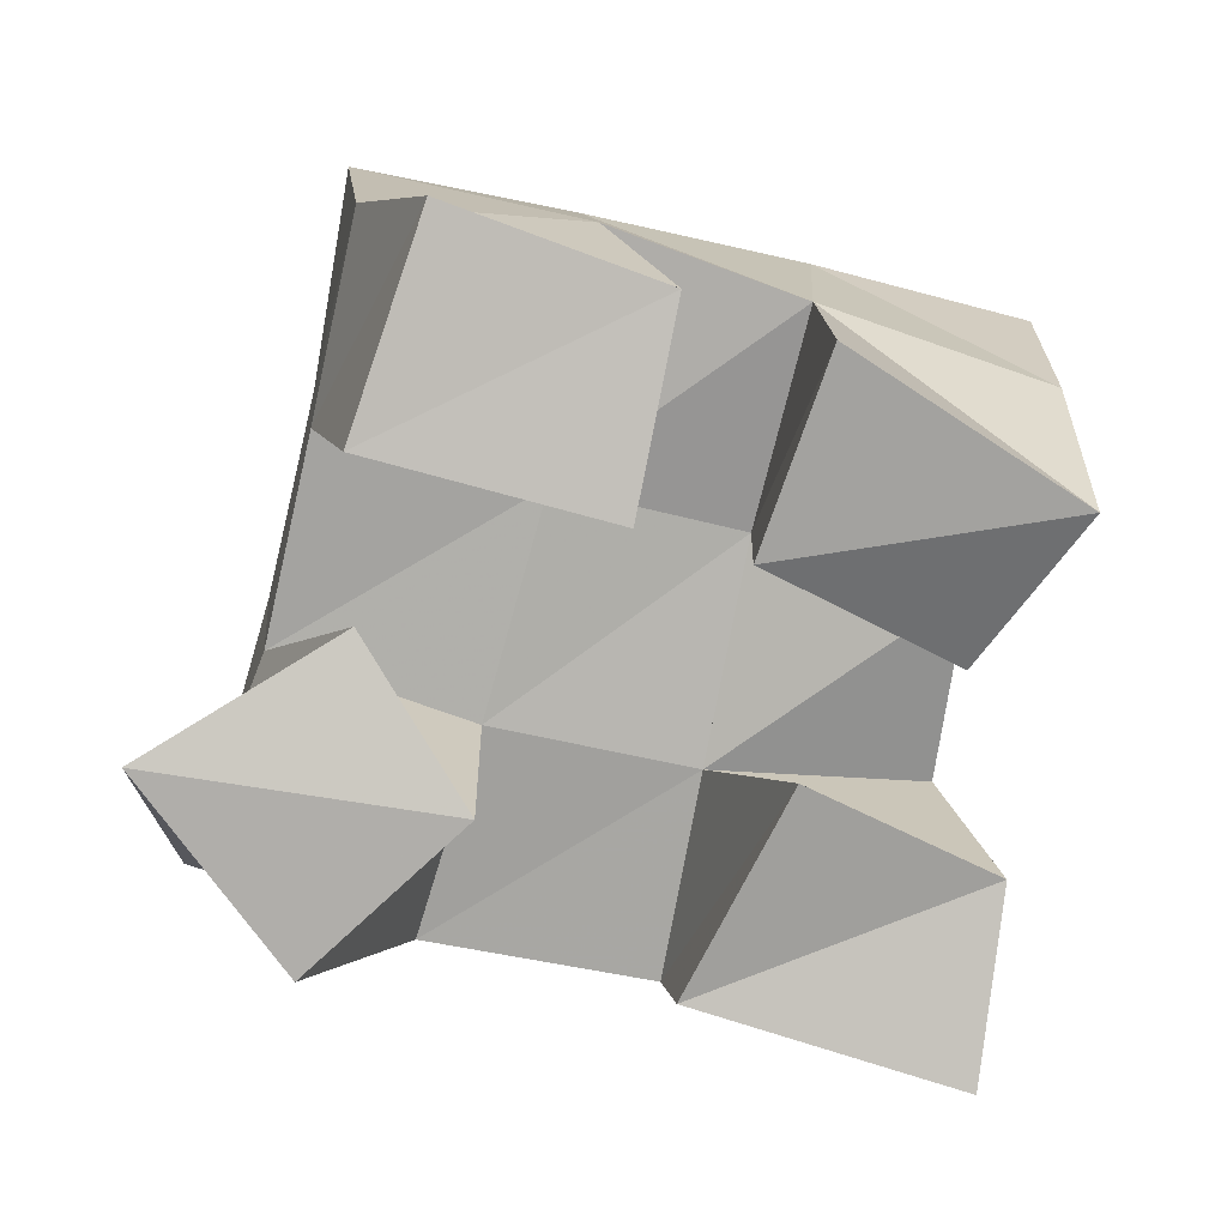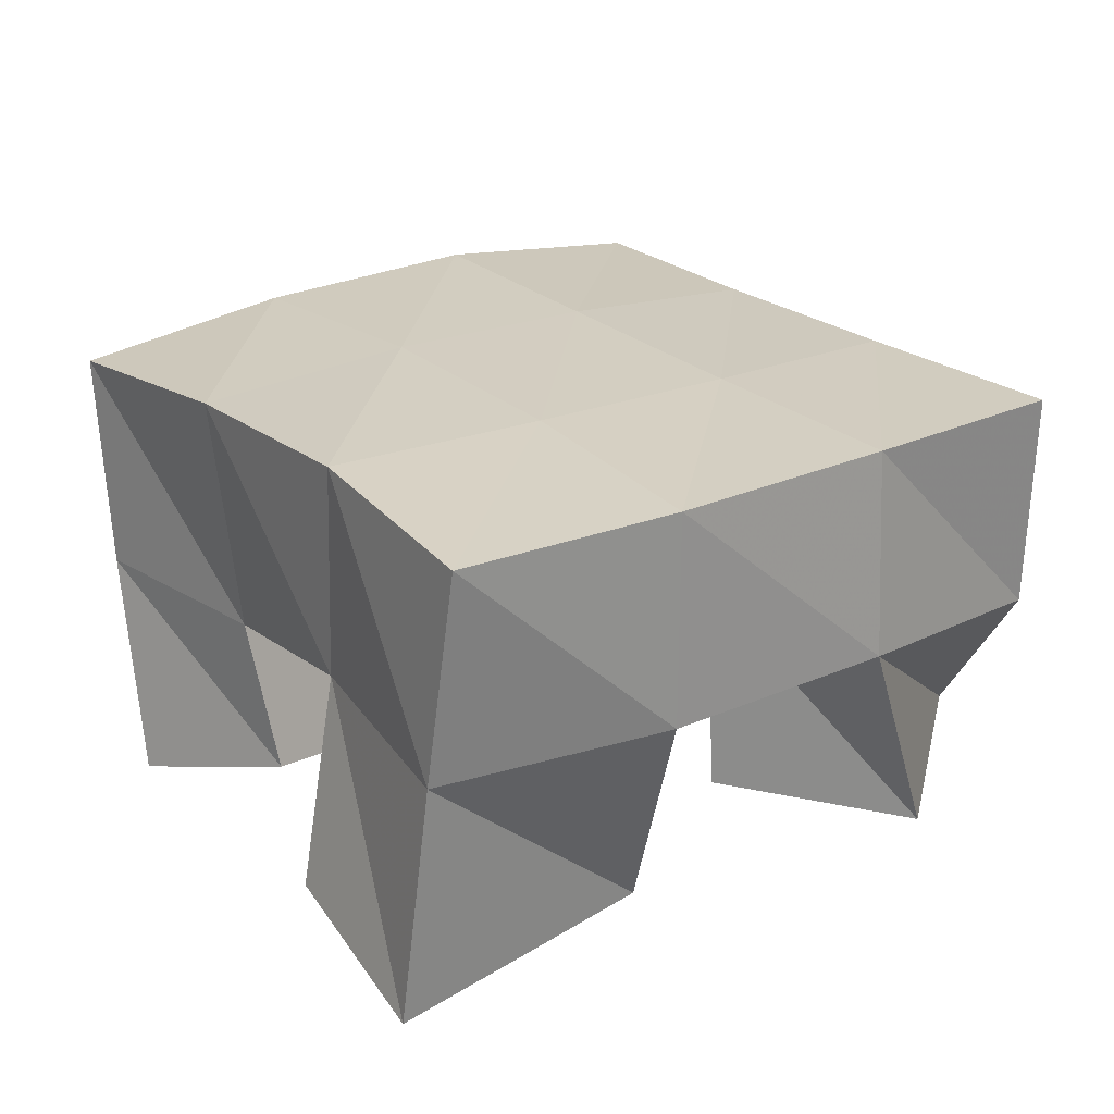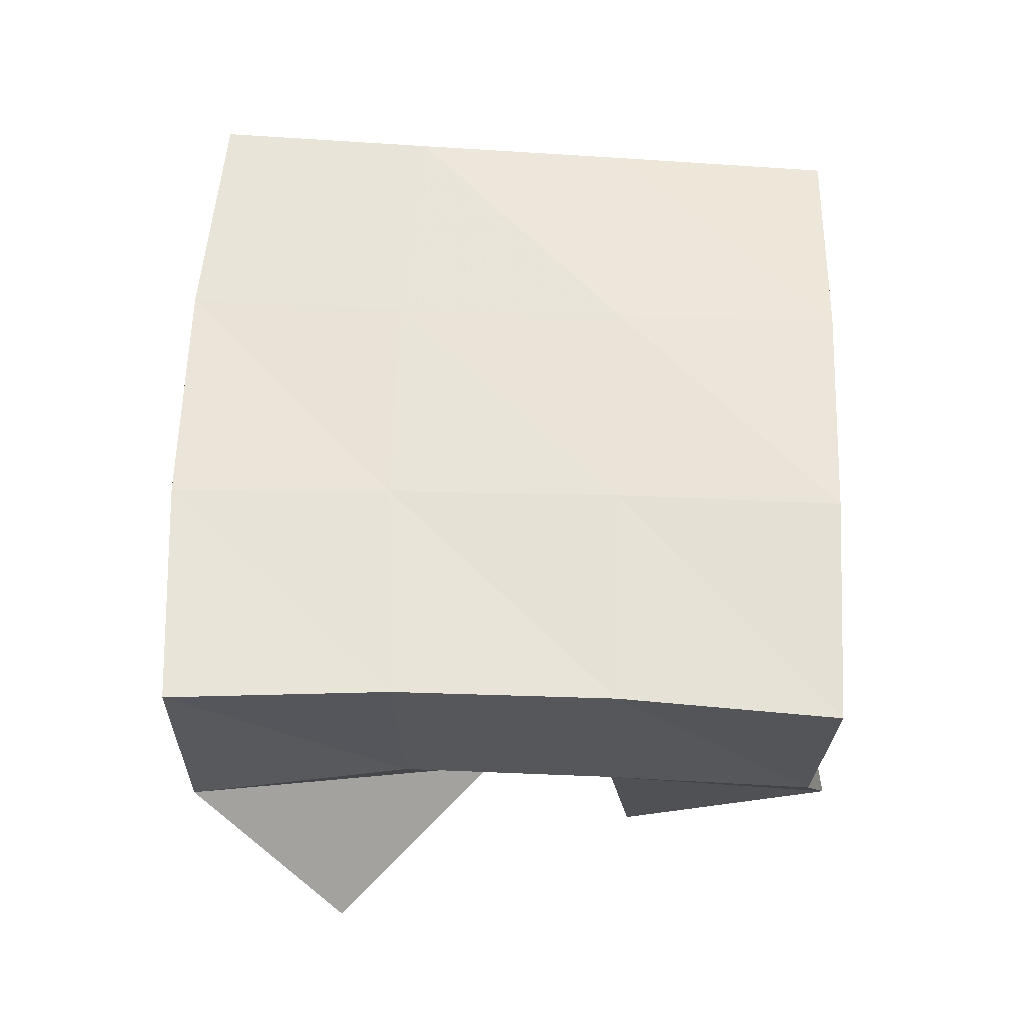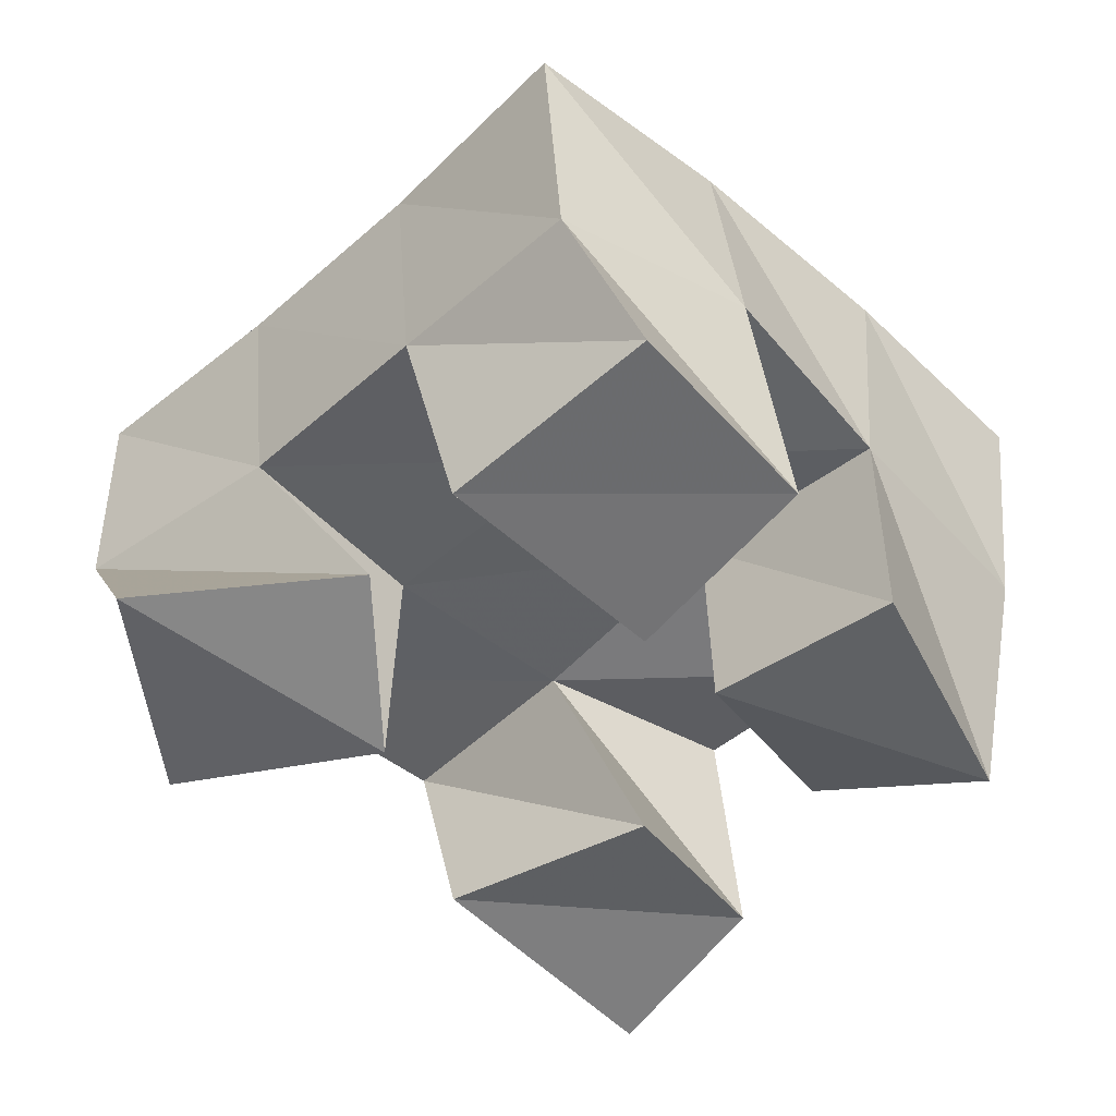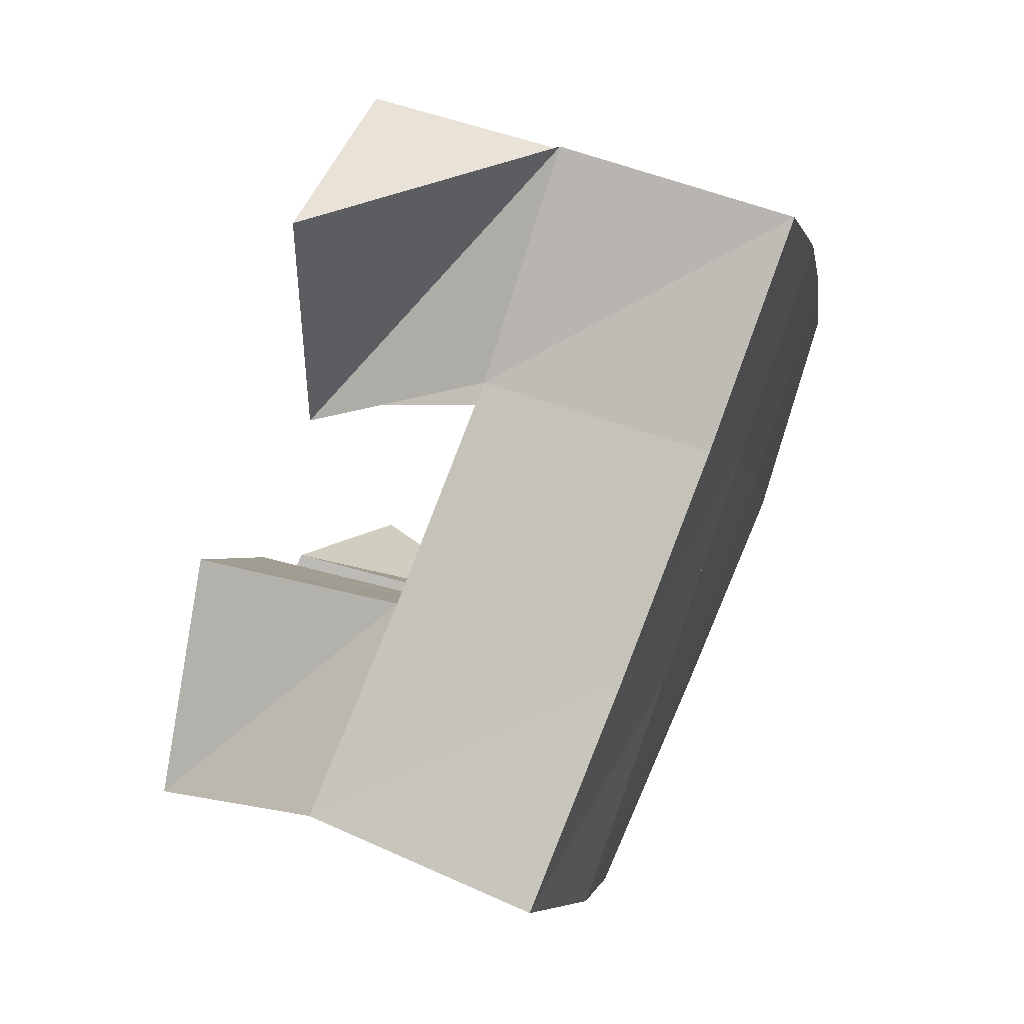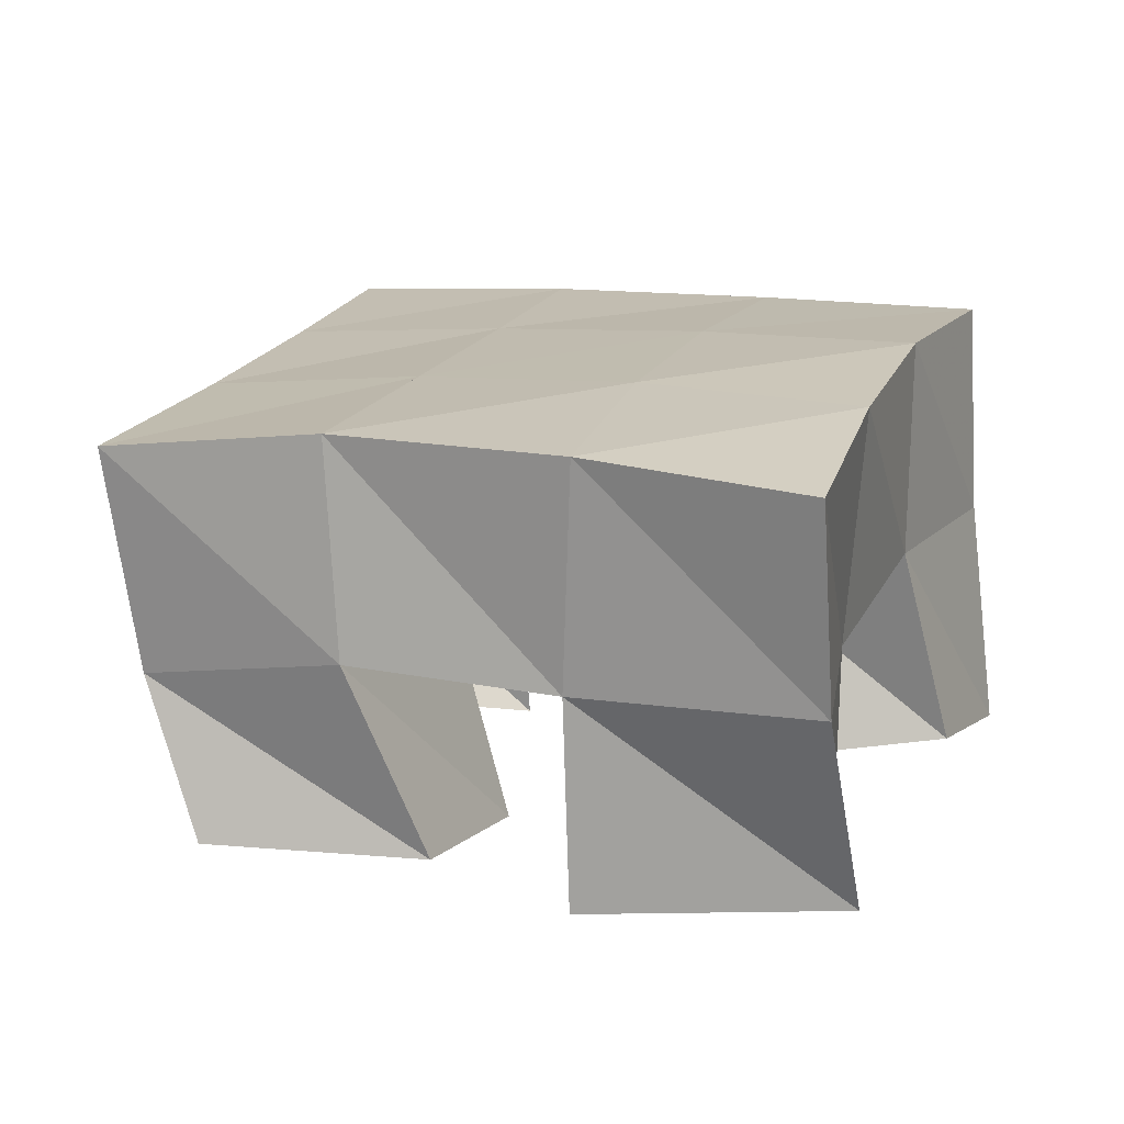
<metadata>
{"format":"obj","ext":"obj","renderer":"f3d","projection":"perspective","resolution":1024,"background":"white","views":[{"elev":-76.3,"azim":97.5,"up":"+Y"},{"elev":26.2,"azim":-106.5,"up":"+Y"},{"elev":57.9,"azim":22.2,"up":"+Y"},{"elev":-47.9,"azim":66.5,"up":"+Y"},{"elev":68.1,"azim":110.6,"up":"+Z"},{"elev":17.8,"azim":129.0,"up":"+Y"}]}
</metadata>
<code>
v 1.257 0.1 0.05616
v 1.258 0.1531 0.06283
v 1.298 0.1093 0.04479
v 1.305 0.1546 0.05376
v 1.282 0.1044 0.113
v 1.269 0.1519 0.1172
v 1.325 0.1025 0.08368
v 1.316 0.1503 0.1021
v 1.38 0.1 0.109
v 1.381 0.1505 0.1263
v 1.423 0.1087 0.09423
v 1.433 0.1514 0.1087
v 1.402 0.1 0.1611
v 1.4 0.1445 0.1724
v 1.446 0.1079 0.139
v 1.444 0.1418 0.156
v 1.298 0.1 0.1868
v 1.285 0.152 0.1685
v 1.327 0.1 0.147
v 1.332 0.1482 0.1471
v 1.346 0.1025 0.2135
v 1.311 0.1464 0.2141
v 1.366 0.1105 0.1656
v 1.355 0.1464 0.1897
v 1.34 0.1134 0.0479
v 1.348 0.1467 0.04271
v 1.372 0.1 0.02133
v 1.388 0.1473 0.0195
v 1.369 0.1032 0.08727
v 1.364 0.1552 0.08574
v 1.411 0.1 0.06685
v 1.412 0.148 0.06776
v 1.255 0.201 0.06796
v 1.303 0.203 0.05463
v 1.27 0.1998 0.1176
v 1.317 0.2014 0.1027
v 1.289 0.1985 0.1677
v 1.335 0.1986 0.1493
v 1.31 0.1958 0.215
v 1.355 0.1951 0.1947
v 1.349 0.2002 0.03744
v 1.366 0.2015 0.08453
v 1.383 0.1989 0.1308
v 1.401 0.1935 0.1768
v 1.395 0.1948 0.01807
v 1.413 0.1987 0.06446
v 1.431 0.1987 0.1137
v 1.448 0.1916 0.1617
f 1 2 4
f 3 1 4
f 2 6 8
f 4 2 8
f 6 5 7
f 8 6 7
f 5 1 3
f 7 5 3
f 8 7 3
f 4 8 3
f 2 1 5
f 6 2 5
f 9 10 12
f 11 9 12
f 10 14 16
f 12 10 16
f 14 13 15
f 16 14 15
f 13 9 11
f 15 13 11
f 16 15 11
f 12 16 11
f 10 9 13
f 14 10 13
f 17 18 20
f 19 17 20
f 18 22 24
f 20 18 24
f 22 21 23
f 24 22 23
f 21 17 19
f 23 21 19
f 24 23 19
f 20 24 19
f 18 17 21
f 22 18 21
f 25 26 28
f 27 25 28
f 26 30 32
f 28 26 32
f 30 29 31
f 32 30 31
f 29 25 27
f 31 29 27
f 32 31 27
f 28 32 27
f 26 25 29
f 30 26 29
f 2 33 34
f 4 2 34
f 33 35 36
f 34 33 36
f 35 6 8
f 36 35 8
f 6 2 4
f 8 6 4
f 36 8 4
f 34 36 4
f 33 2 6
f 35 33 6
f 6 35 36
f 8 6 36
f 35 37 38
f 36 35 38
f 37 18 20
f 38 37 20
f 18 6 8
f 20 18 8
f 38 20 8
f 36 38 8
f 35 6 18
f 37 35 18
f 18 37 38
f 20 18 38
f 37 39 40
f 38 37 40
f 39 22 24
f 40 39 24
f 22 18 20
f 24 22 20
f 40 24 20
f 38 40 20
f 37 18 22
f 39 37 22
f 4 34 41
f 26 4 41
f 34 36 42
f 41 34 42
f 36 8 30
f 42 36 30
f 8 4 26
f 30 8 26
f 42 30 26
f 41 42 26
f 34 4 8
f 36 34 8
f 8 36 42
f 30 8 42
f 36 38 43
f 42 36 43
f 38 20 10
f 43 38 10
f 20 8 30
f 10 20 30
f 43 10 30
f 42 43 30
f 36 8 20
f 38 36 20
f 20 38 43
f 10 20 43
f 38 40 44
f 43 38 44
f 40 24 14
f 44 40 14
f 24 20 10
f 14 24 10
f 44 14 10
f 43 44 10
f 38 20 24
f 40 38 24
f 26 41 45
f 28 26 45
f 41 42 46
f 45 41 46
f 42 30 32
f 46 42 32
f 30 26 28
f 32 30 28
f 46 32 28
f 45 46 28
f 41 26 30
f 42 41 30
f 30 42 46
f 32 30 46
f 42 43 47
f 46 42 47
f 43 10 12
f 47 43 12
f 10 30 32
f 12 10 32
f 47 12 32
f 46 47 32
f 42 30 10
f 43 42 10
f 10 43 47
f 12 10 47
f 43 44 48
f 47 43 48
f 44 14 16
f 48 44 16
f 14 10 12
f 16 14 12
f 48 16 12
f 47 48 12
f 43 10 14
f 44 43 14

</code>
